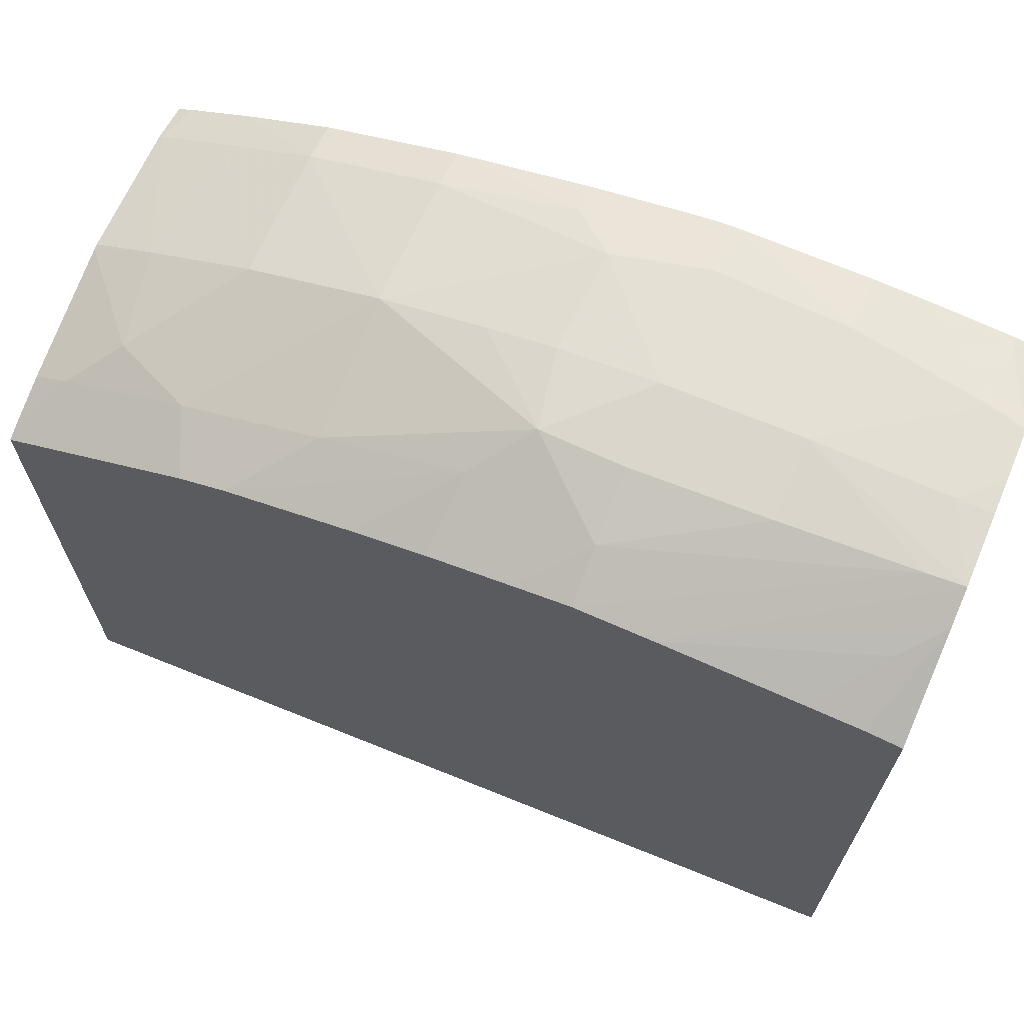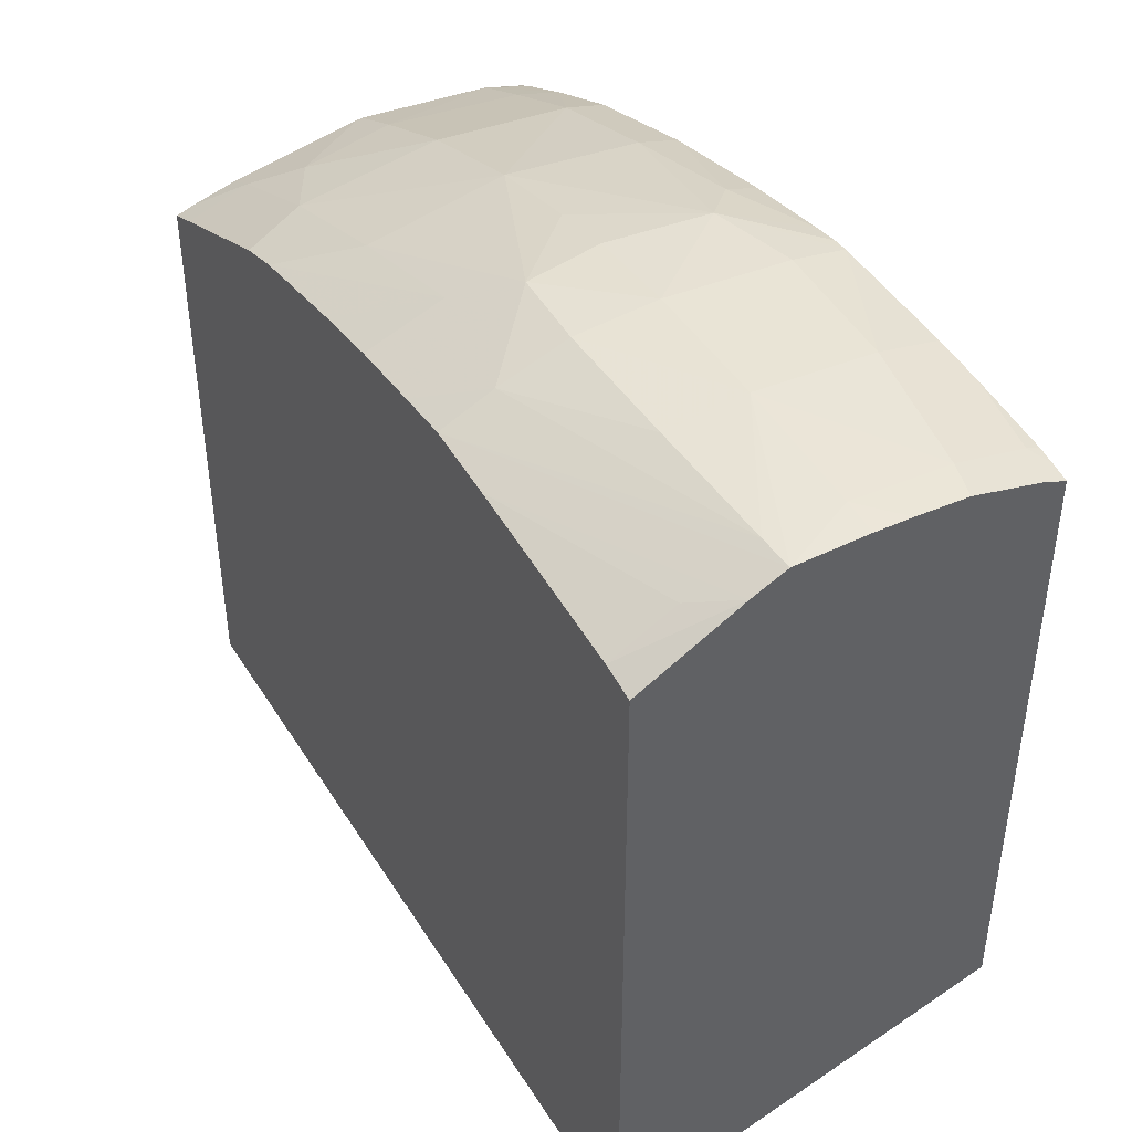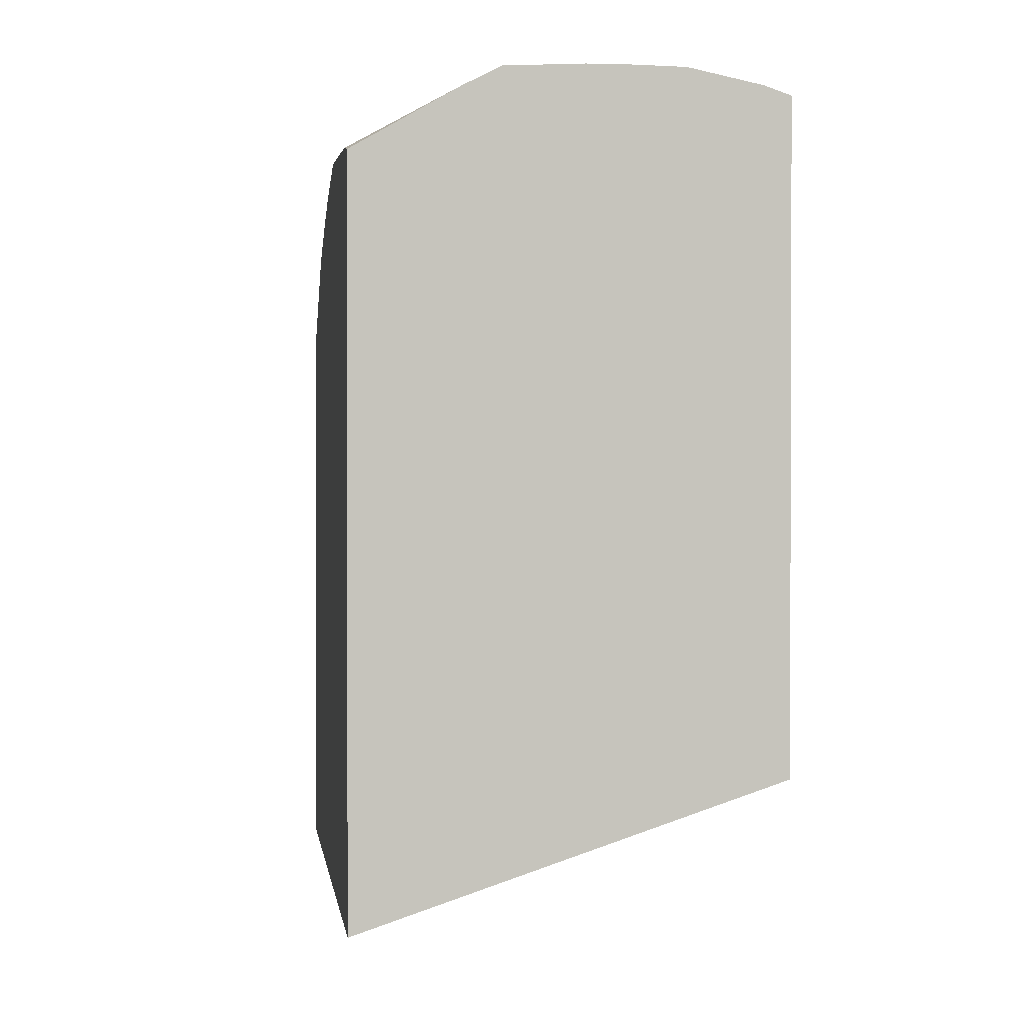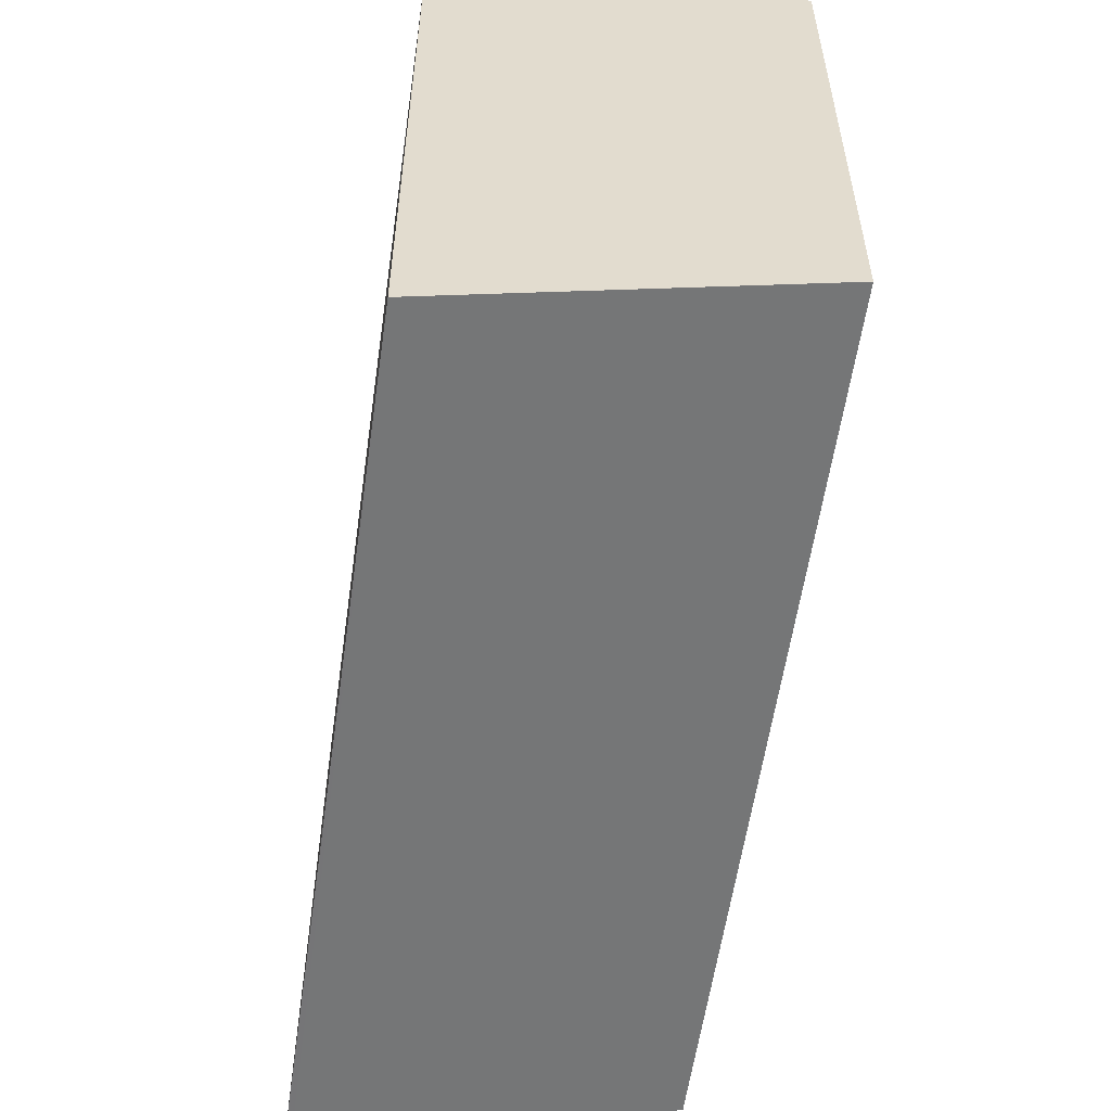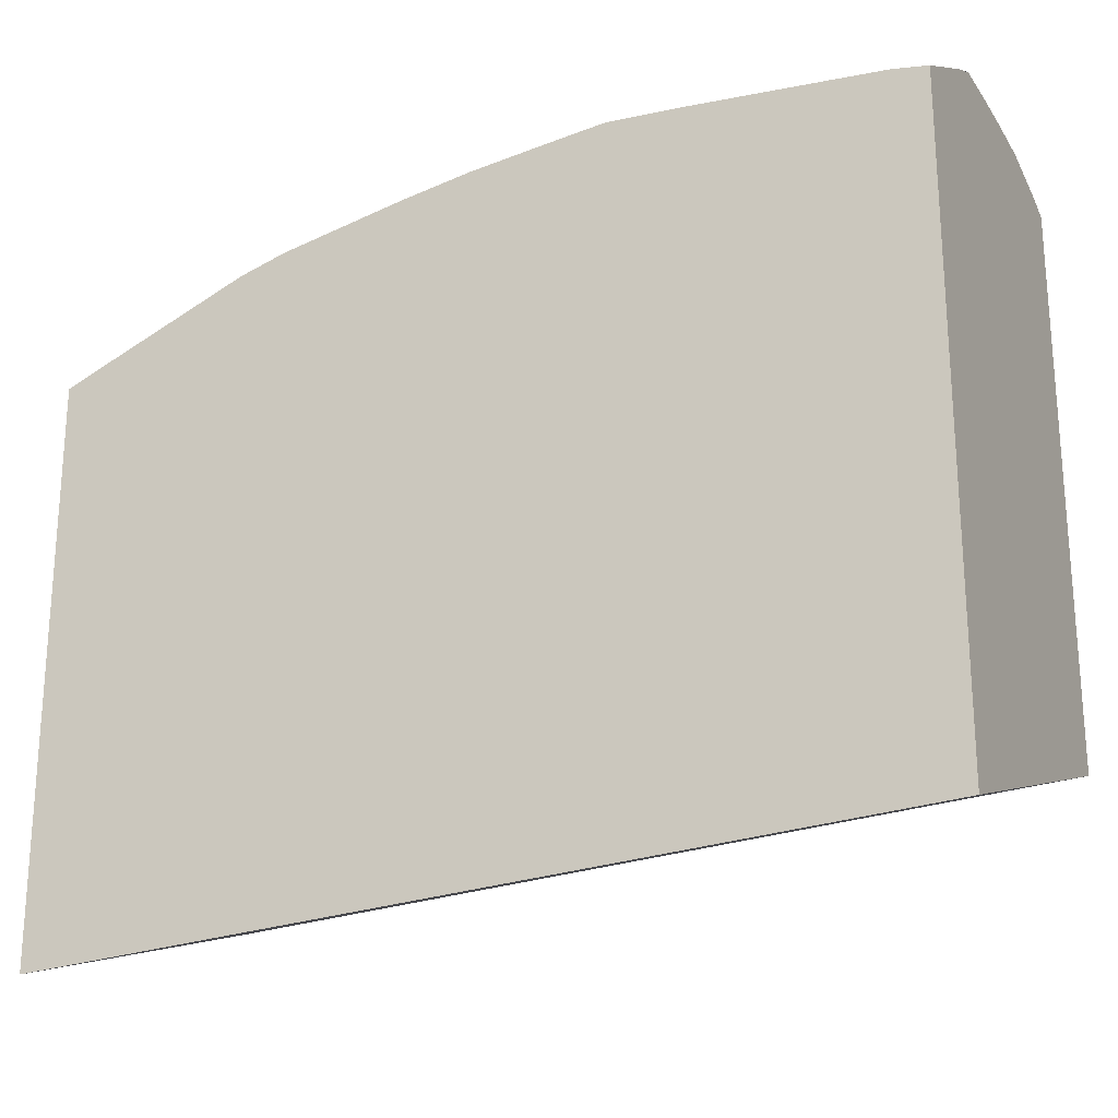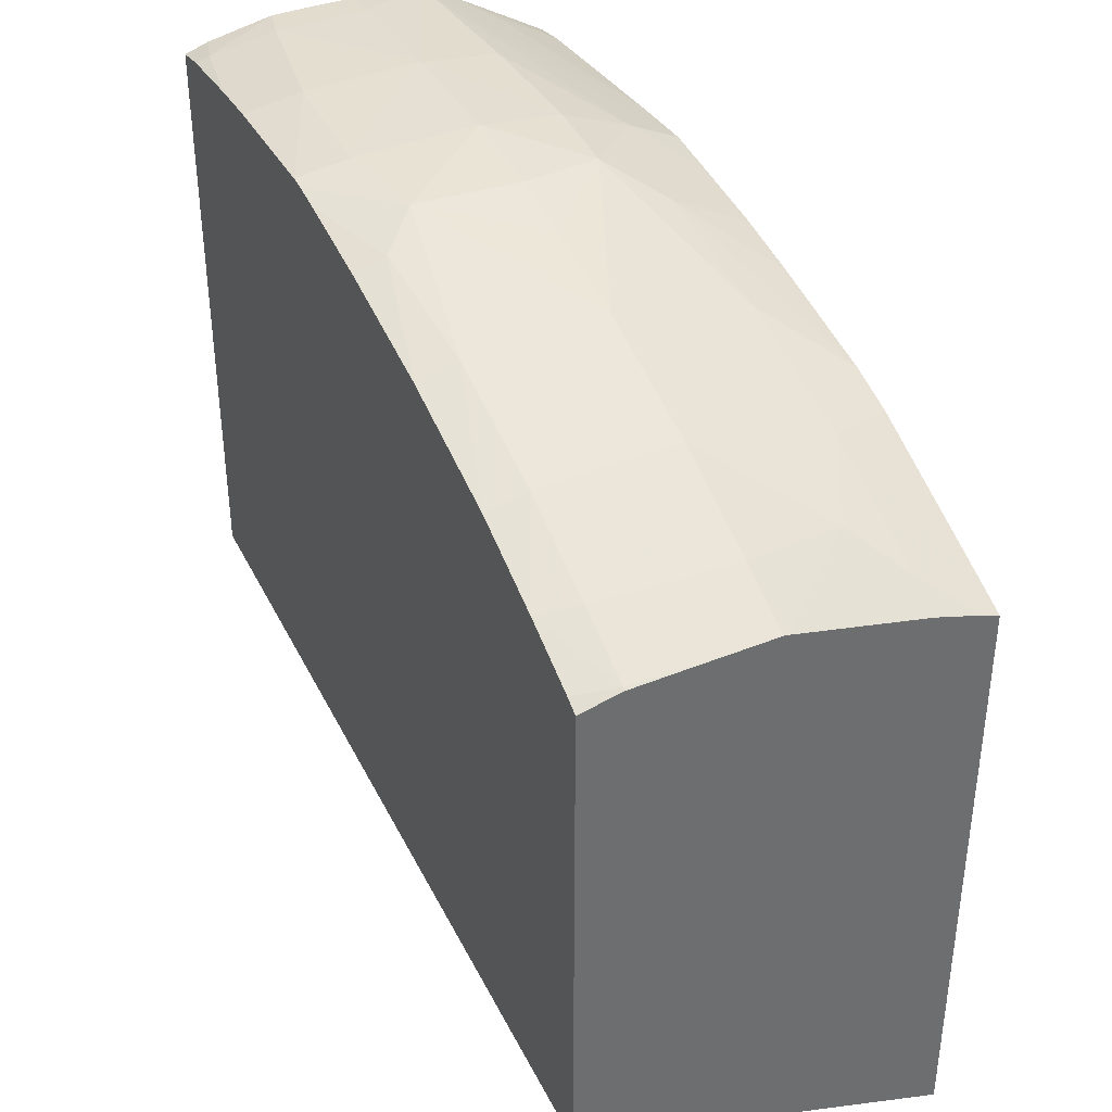
<metadata>
{"format":"obj","ext":"obj","renderer":"f3d","projection":"perspective","resolution":1024,"background":"white","views":[{"elev":67.7,"azim":22.9,"up":"+Y"},{"elev":42.8,"azim":61.4,"up":"+Y"},{"elev":1.2,"azim":83.5,"up":"+Y"},{"elev":-55.9,"azim":81.7,"up":"+Y"},{"elev":-23.0,"azim":25.0,"up":"+Y"},{"elev":37.7,"azim":-114.9,"up":"+Y"}]}
</metadata>
<code>
v -0.03283 0.04573 0.00154
v -0.03283 0.04561 -0.001491
v -0.03633 0.0456 -0.001655
v -0.03633 0.04573 0.00154
v -0.03633 0.04552 0.003656
v -0.03283 0.04551 0.003574
v -0.02934 0.04545 0.003421
v -0.02843 0.04543 0.003367
v -0.02934 0.04557 0.00154
v -0.02934 0.04551 -0.0009152
v -0.03283 0.04534 -0.003014
v -0.03633 0.0454 -0.003014
v -0.03869 0.04551 -0.001159
v -0.03885 0.04553 0.00154
v -0.03849 0.04546 0.003548
v -0.03633 0.04486 0.005404
v -0.03633 0.04423 0.006737
v -0.02843 0.045 0.004226
v -0.02843 0.0455 0.00154
v -0.03438 0.04411 0.006737
v -0.02843 0.0455 0.0006225
v -0.02843 0.04547 -0.0006842
v -0.02934 0.04519 -0.002664
v -0.03146 0.04525 -0.003014
v -0.03674 0.04537 -0.003014
v -0.03984 0.0451 -0.002178
v -0.04332 0.04437 -0.001957
v -0.04332 0.04461 0.00154
v -0.0406 0.0452 0.00154
v -0.03745 0.04526 -0.003014
v -0.03778 0.04406 0.006737
v -0.04332 0.04386 0.005035
v -0.03973 0.04471 0.004842
v -0.03989 0.0438 0.006737
v -0.02843 0.04357 0.006737
v -0.02934 0.04458 0.00517
v -0.02934 0.04372 0.006737
v -0.03074 0.04383 0.006737
v -0.02843 0.0451 -0.002405
v -0.02843 0.04489 -0.003014
v -0.0289 0.04498 -0.003014
v -0.02922 0.04504 -0.003014
v -0.02934 0.04506 -0.003014
v -0.03984 0.04485 -0.003014
v -0.04332 0.0441 -0.003014
v -0.04684 0.04309 -0.003014
v -0.04682 0.04334 -0.001957
v -0.04682 0.04352 0.00154
v -0.04697 0.04273 0.005121
v -0.04505 0.04281 0.006737
v -0.04175 0.04348 0.006737
v -0.02843 0.02657 0.006737
v -0.02843 0.02985 -0.003014
v -0.04916 0.04216 -0.003014
v -0.0494 0.04227 -0.001957
v -0.0496 0.04236 0.00154
v -0.04917 0.04215 0.004013
v -0.04628 0.04244 0.006737
v -0.05033 0.04133 0.005121
v -0.05032 0.04075 0.006737
v -0.05123 0.02533 0.006737
v -0.05123 0.02538 0.006577
v -0.05123 0.02858 -0.003014
v -0.05084 0.04141 -0.003014
v -0.05115 0.0415 -0.001957
v -0.05123 0.04163 0.00154
v -0.05123 0.0416 0.001681
v -0.05123 0.04087 0.005116
v -0.05104 0.04044 0.006737
v -0.05123 0.04053 0.006281
v -0.05123 0.04036 0.006737
v -0.05123 0.04121 -0.003014
v -0.05123 0.04146 -0.001957
v -0.05123 0.04153 -0.0006078
f 1 2 3
f 1 3 4
f 1 4 5
f 1 5 6
f 1 6 7
f 1 7 8
f 1 8 9
f 1 9 10
f 1 10 2
f 2 11 12
f 2 12 3
f 2 10 11
f 3 12 13
f 3 13 4
f 4 13 14
f 4 14 15
f 4 15 5
f 5 15 16
f 5 16 6
f 6 16 7
f 7 16 17
f 7 17 8
f 8 18 35
f 8 35 52
f 8 52 53
f 8 53 40
f 8 40 39
f 8 39 22
f 8 22 21
f 8 21 19
f 8 19 9
f 8 17 20
f 8 20 18
f 9 19 21
f 9 21 10
f 10 21 22
f 10 22 23
f 10 23 24
f 10 24 11
f 11 24 43
f 11 43 42
f 11 42 41
f 11 41 40
f 11 40 53
f 11 53 63
f 11 63 72
f 11 72 64
f 11 64 54
f 11 54 46
f 11 46 45
f 11 45 44
f 11 44 30
f 11 30 25
f 11 25 12
f 12 25 13
f 13 26 27
f 13 27 28
f 13 28 29
f 13 29 14
f 13 25 30
f 13 30 26
f 14 29 15
f 15 31 16
f 15 29 28
f 15 28 32
f 15 32 33
f 15 33 34
f 15 34 31
f 16 31 17
f 17 31 34
f 17 34 51
f 17 51 50
f 17 50 58
f 17 58 60
f 17 60 69
f 17 69 71
f 17 71 61
f 17 61 52
f 17 52 35
f 17 35 37
f 17 37 38
f 17 38 20
f 18 20 36
f 18 36 37
f 18 37 35
f 20 38 36
f 22 39 23
f 23 39 40
f 23 40 41
f 23 41 42
f 23 42 43
f 23 43 24
f 26 44 45
f 26 45 27
f 26 30 44
f 27 45 46
f 27 46 47
f 27 47 28
f 28 47 48
f 28 48 49
f 28 49 32
f 32 49 50
f 32 50 33
f 33 50 51
f 33 51 34
f 36 38 37
f 46 54 47
f 47 54 55
f 47 55 48
f 48 55 56
f 48 56 57
f 48 57 49
f 49 58 50
f 49 57 59
f 49 59 60
f 49 60 58
f 52 61 62
f 52 62 63
f 52 63 53
f 54 64 65
f 54 65 55
f 55 65 56
f 56 65 66
f 56 66 67
f 56 67 57
f 57 67 68
f 57 68 59
f 59 69 60
f 59 68 70
f 59 70 69
f 61 71 70
f 61 70 68
f 61 68 67
f 61 67 66
f 61 66 74
f 61 74 73
f 61 73 72
f 61 72 63
f 61 63 62
f 64 72 73
f 64 73 65
f 65 74 66
f 65 73 74
f 69 70 71

</code>
